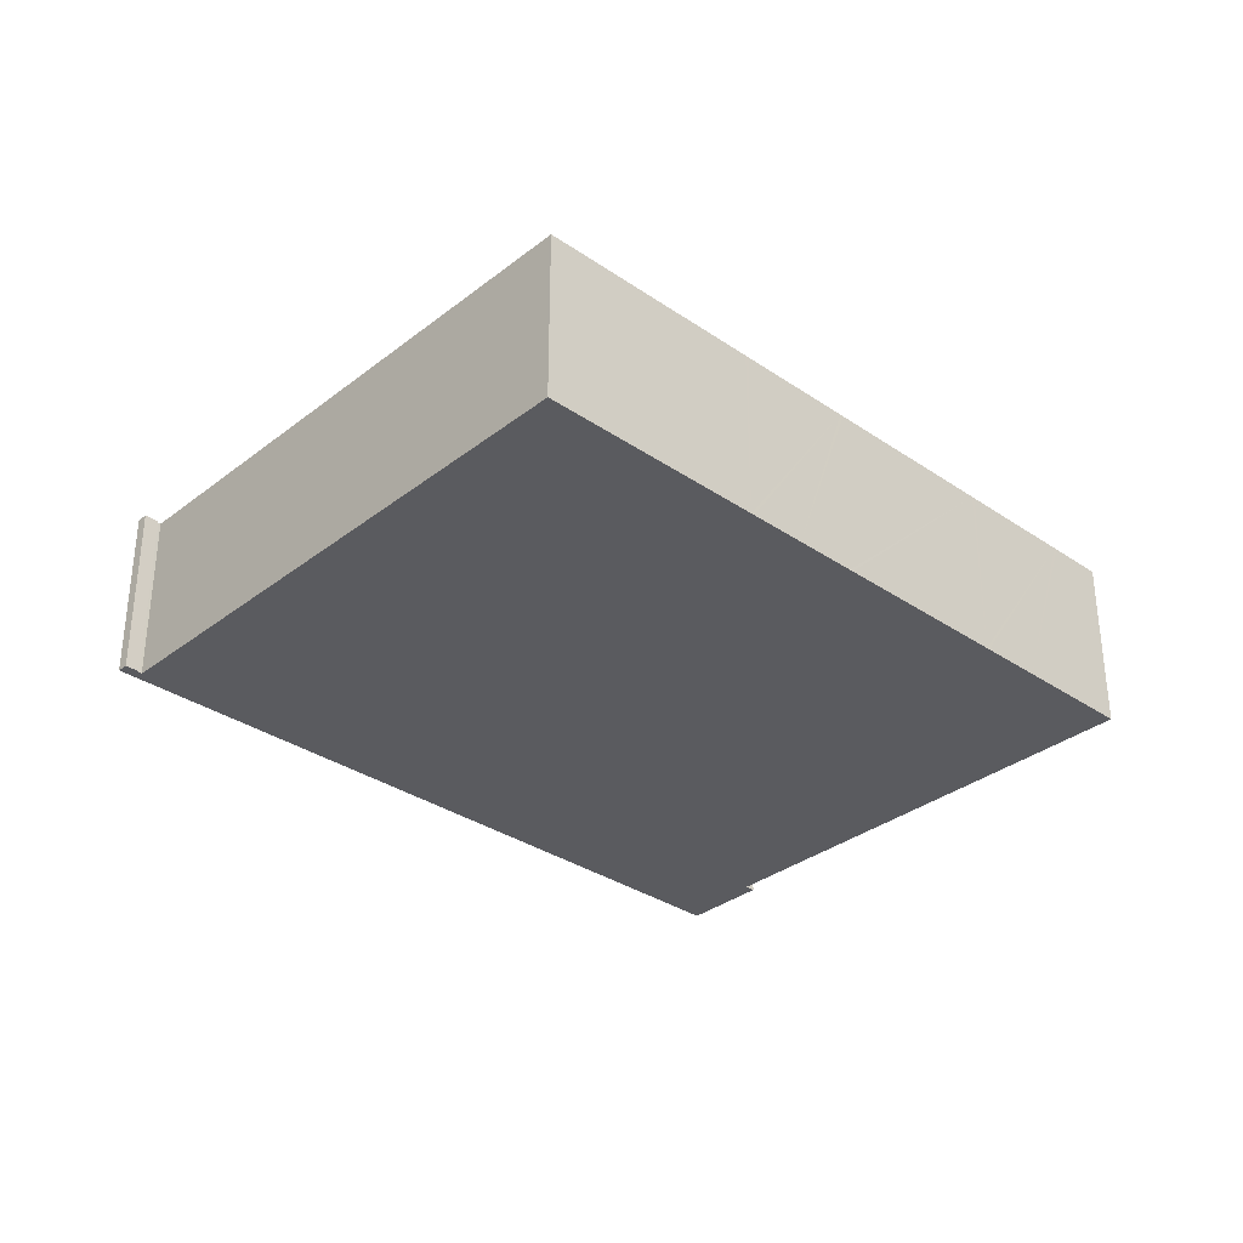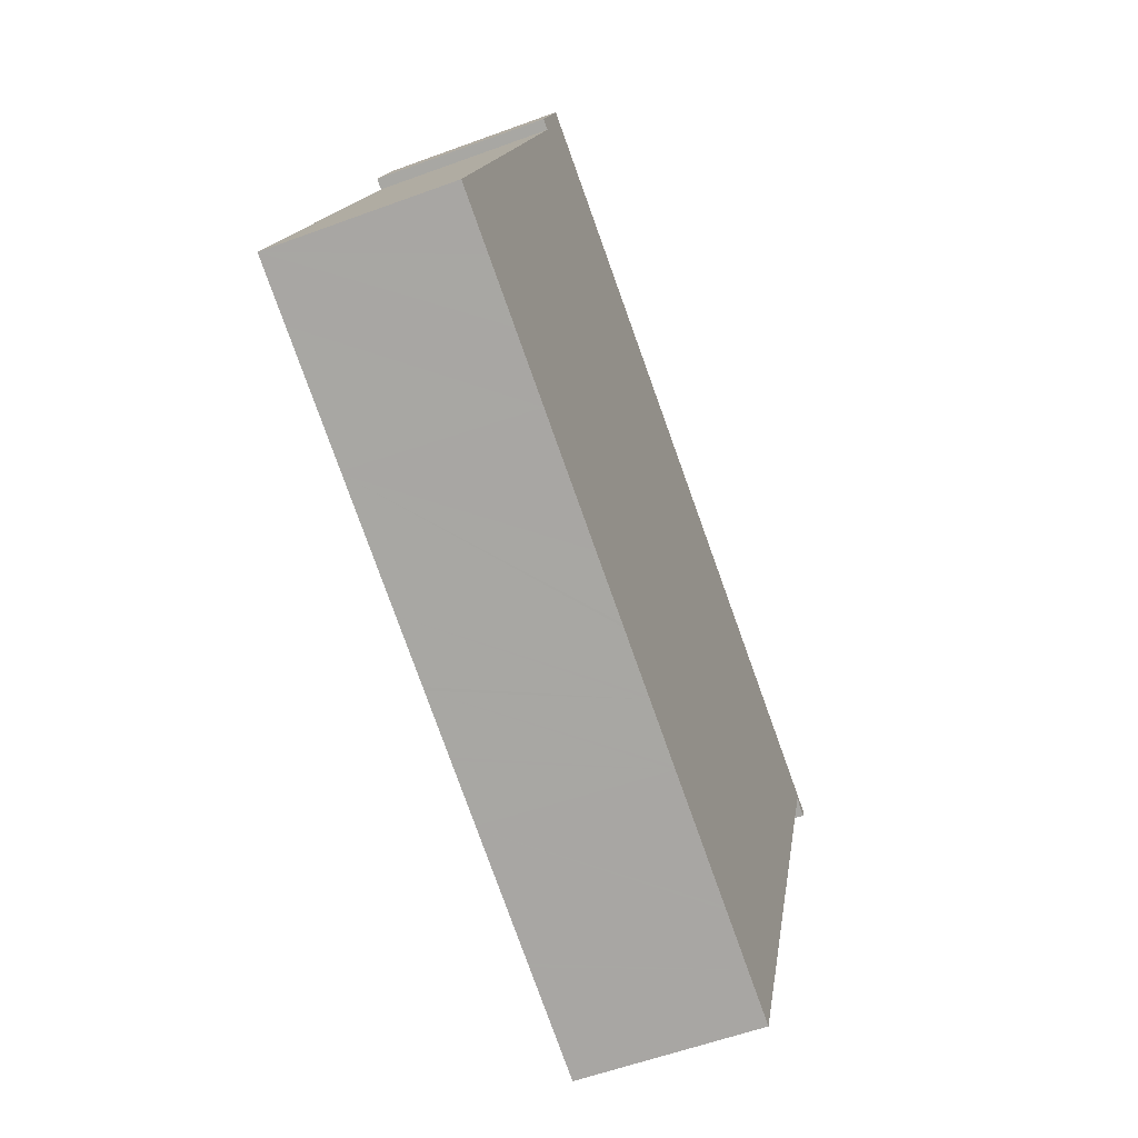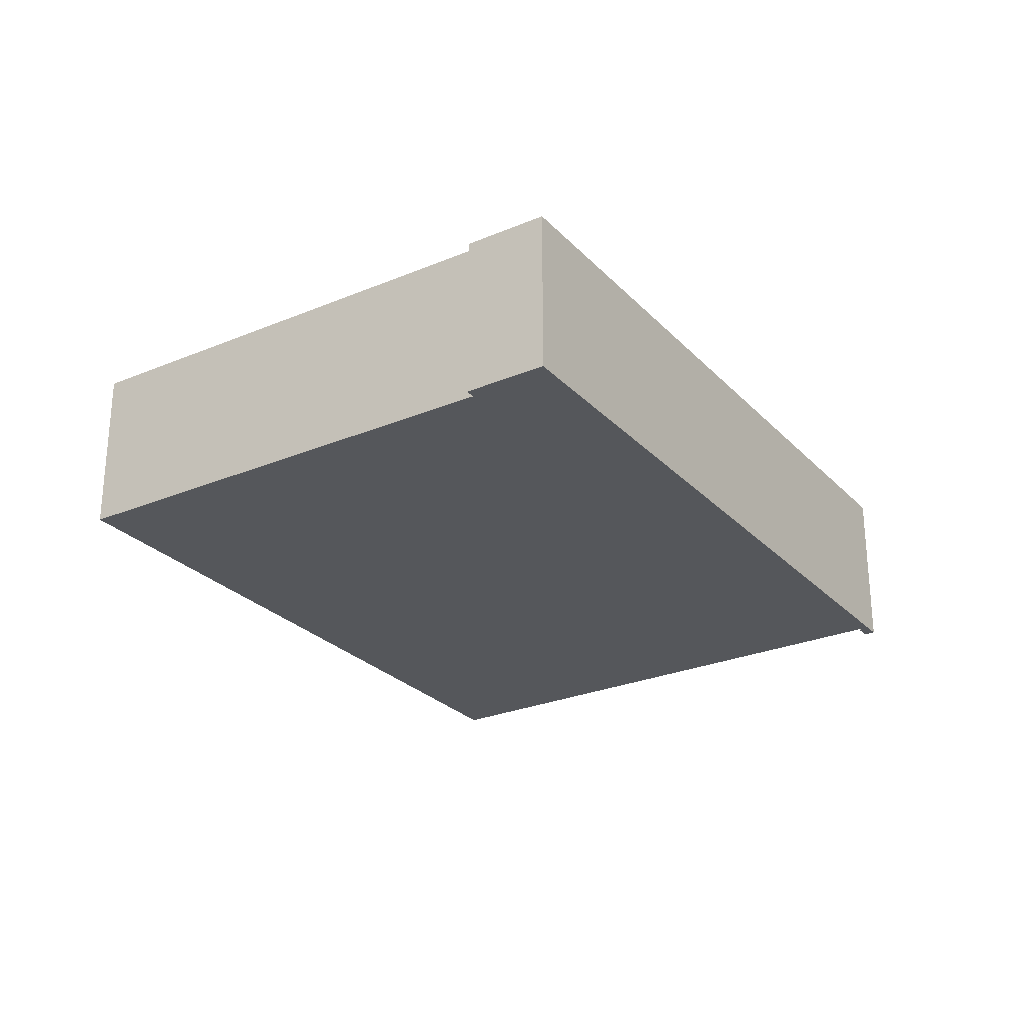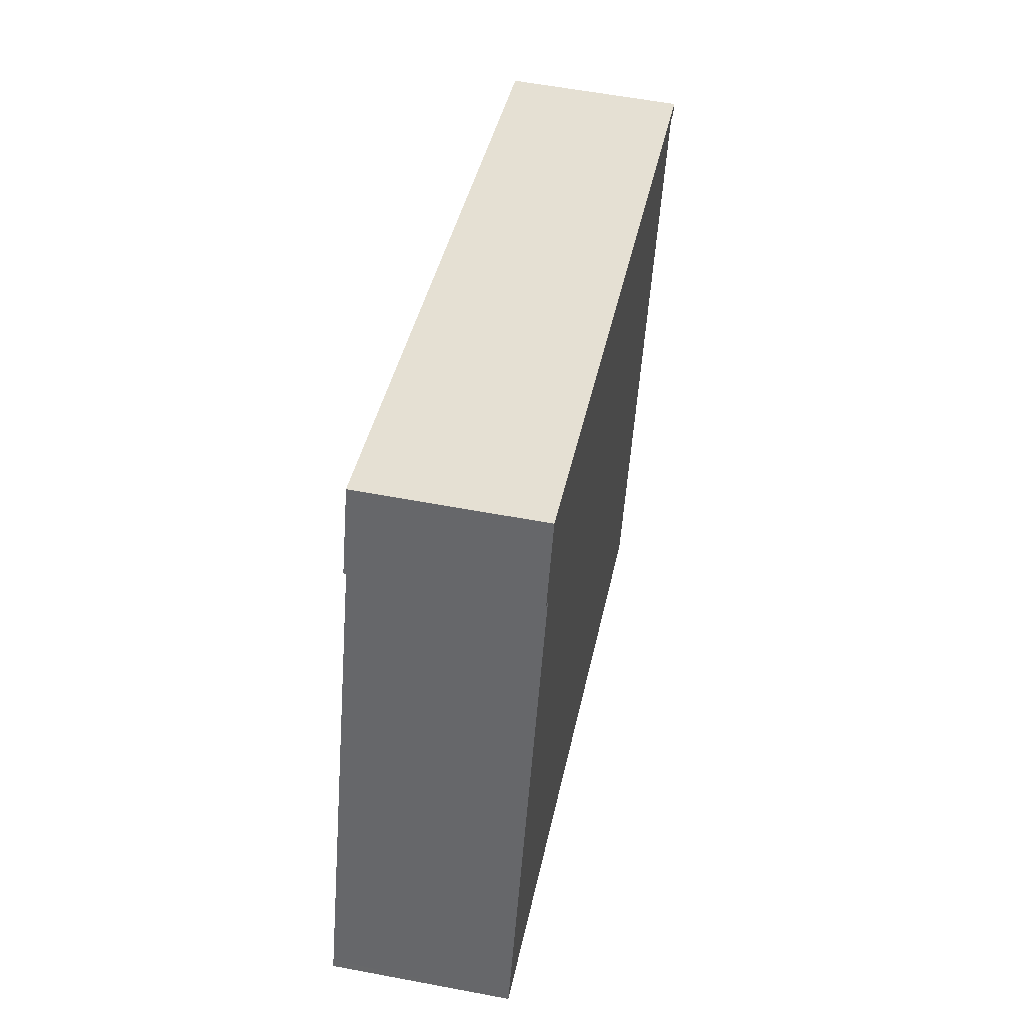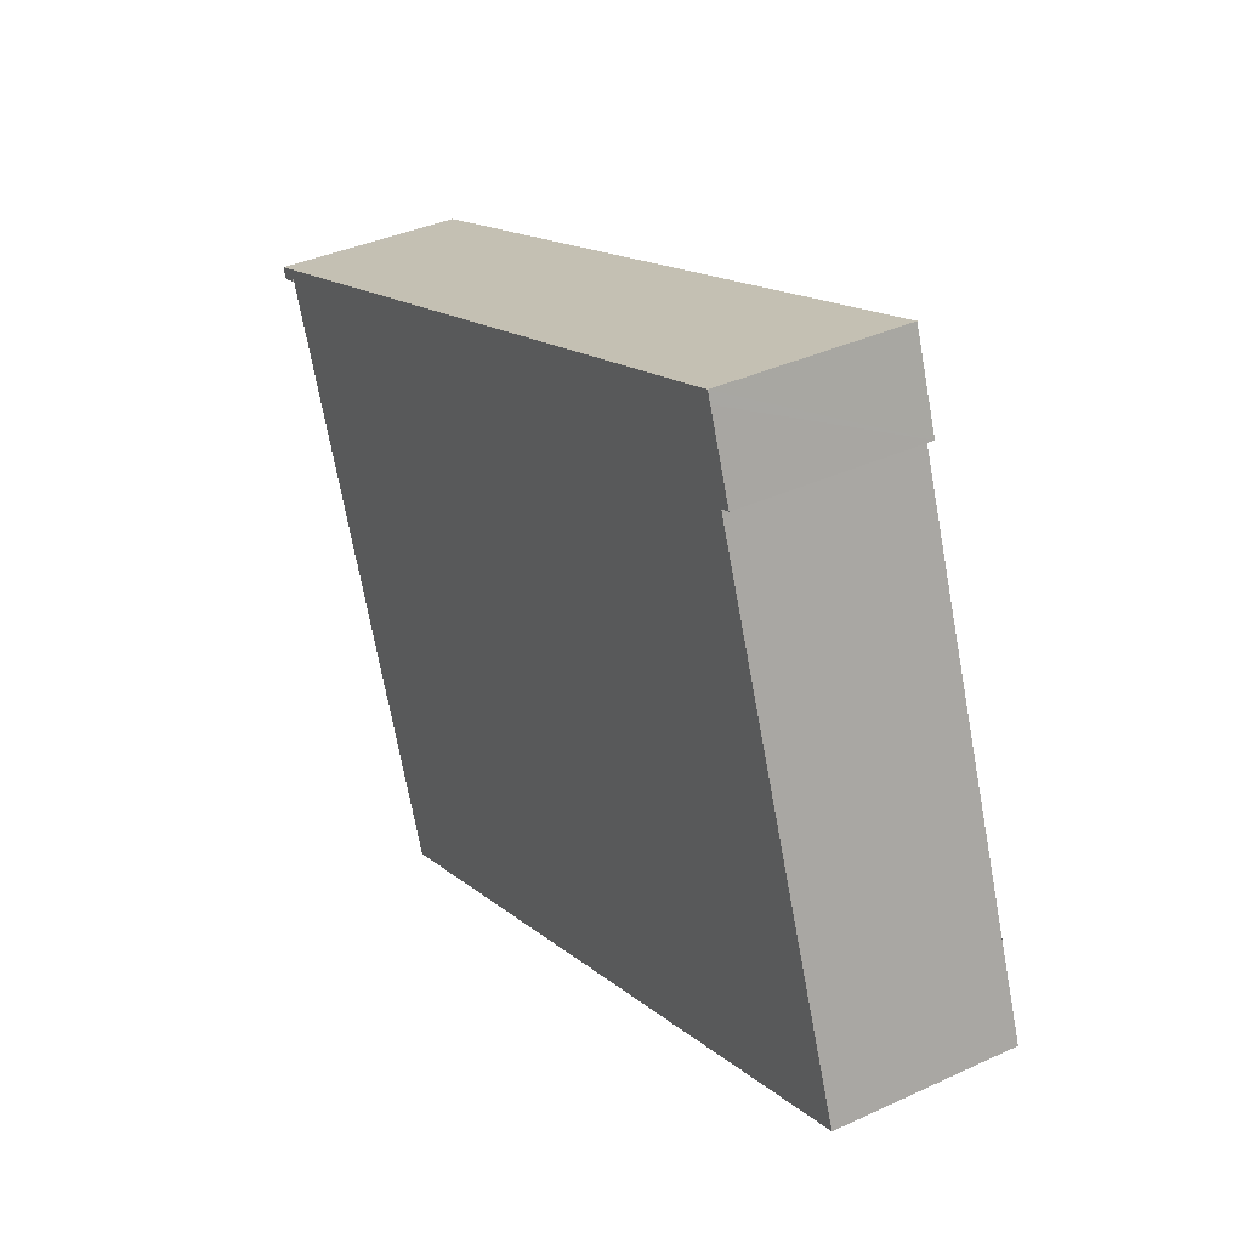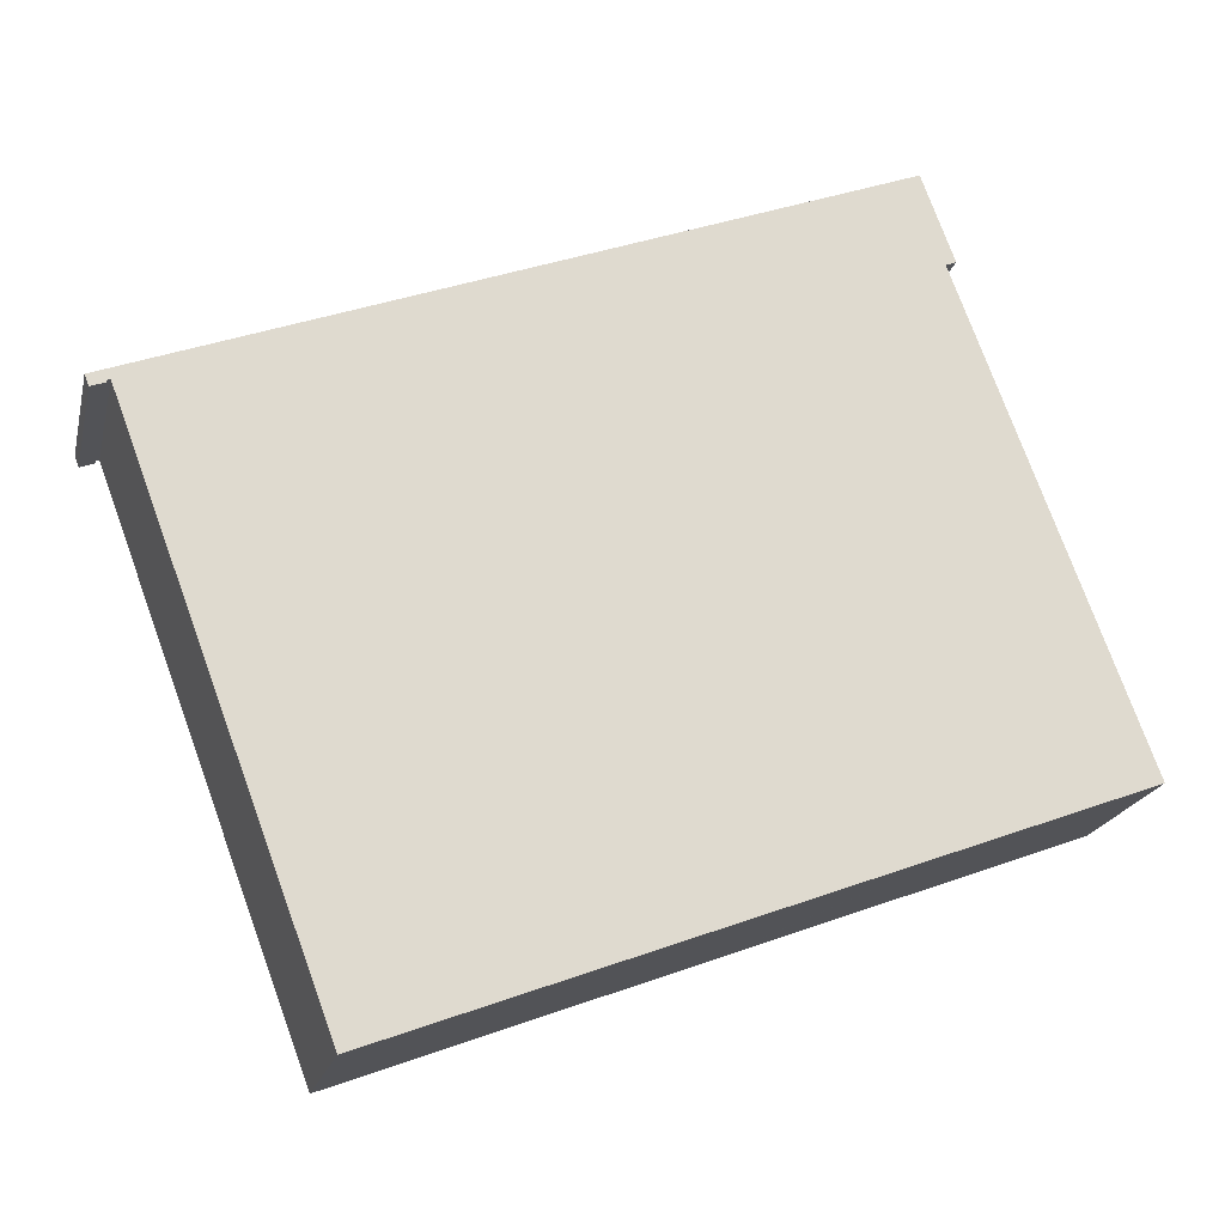
<metadata>
{"format":"obj","ext":"obj","renderer":"f3d","projection":"perspective","resolution":1024,"background":"white","views":[{"elev":-33.0,"azim":157.3,"up":"+Y"},{"elev":-56.7,"azim":-68.9,"up":"+Z"},{"elev":-26.8,"azim":-36.4,"up":"+Y"},{"elev":57.1,"azim":-78.8,"up":"+Z"},{"elev":37.5,"azim":-120.6,"up":"+Z"},{"elev":-19.7,"azim":167.2,"up":"+Z"}]}
</metadata>
<code>
v  27.09 7.331 -10.15
v  37.67 7.331 11.91
v  29.14 7.331 -10.92
v  24.9 7.331 -9.329
v  24.76 7.331 -9.277
v  19.9 7.331 -7.457
v  19.76 7.331 -7.404
v  17.44 7.331 -6.533
v  17.3 7.331 -6.481
v  14.95 7.331 -5.599
v  14.81 7.331 -5.548
v  12.31 7.331 -4.614
v  7.469 7.331 -2.798
v  7.335 7.331 -2.748
v  4.824 7.331 -1.807
v  2.441 7.331 -0.914
v  2.307 7.331 -0.864
v  0 7.331 4.489e-16
v  0.13 7.331 0.345
v  7.362 7.331 19.62
v  38.56 7.331 12.01
v  37.91 7.331 12.25
v  8.24 7.331 23.28
v  6.939 7.331 19.78
v  8.082 7.331 22.86
v  37.8 7.331 11.78
v  38.42 7.331 11.63
v  38.4 7.331 11.56
v  37.83 7.331 11.85
v  37.77 7.331 11.87
v  0 0 0
v  7.362 -1.202e-15 19.62
v  0.13 -2.113e-17 0.345
v  6.939 -1.211e-15 19.78
v  8.24 -1.426e-15 23.28
v  8.082 -1.4e-15 22.86
v  37.8 -7.212e-16 11.78
v  37.83 -7.256e-16 11.85
v  38.4 -7.08e-16 11.56
v  37.67 -7.291e-16 11.91
v  37.77 -7.268e-16 11.87
v  29.14 6.685e-16 -10.92
v  27.09 6.214e-16 -10.15
v  24.9 5.712e-16 -9.329
v  24.76 5.681e-16 -9.277
v  19.9 4.566e-16 -7.457
v  19.76 4.534e-16 -7.404
v  17.44 4e-16 -6.533
v  17.3 3.968e-16 -6.481
v  14.95 3.428e-16 -5.599
v  14.81 3.397e-16 -5.548
v  12.31 2.825e-16 -4.614
v  7.469 1.713e-16 -2.798
v  7.335 1.683e-16 -2.748
v  4.824 1.106e-16 -1.807
v  2.441 5.597e-17 -0.914
v  2.307 5.29e-17 -0.864
v  37.91 -7.503e-16 12.25
v  38.56 -7.355e-16 12.01
v  38.42 -7.121e-16 11.63
g defaultobject
f 1 2 3
f 2 1 4
f 2 4 5
f 2 5 6
f 2 6 7
f 2 7 8
f 2 8 9
f 2 9 10
f 2 10 11
f 2 11 12
f 2 12 13
f 2 13 14
f 2 14 15
f 2 15 16
f 2 16 17
f 2 17 18
f 2 18 19
f 2 19 20
f 2 20 21
f 21 20 22
f 22 20 23
f 23 20 24
f 23 24 25
f 26 27 28
f 27 26 21
f 21 26 29
f 21 29 30
f 21 30 2
f 31 19 18
f 19 31 20
f 20 31 32
f 32 31 33
f 34 25 24
f 25 34 23
f 23 34 35
f 35 34 36
f 37 29 26
f 29 37 38
f 32 24 20
f 24 32 34
f 39 26 28
f 26 39 37
f 38 30 29
f 30 38 2
f 2 38 40
f 40 38 41
f 42 1 3
f 1 42 4
f 4 42 43
f 4 43 5
f 5 43 6
f 6 43 44
f 6 44 45
f 6 45 46
f 6 46 7
f 7 46 8
f 8 46 9
f 9 46 10
f 10 46 47
f 10 47 48
f 10 48 11
f 11 48 12
f 12 48 49
f 12 49 50
f 12 50 13
f 13 50 51
f 13 51 52
f 13 52 53
f 13 53 14
f 14 53 15
f 15 53 16
f 16 53 54
f 16 54 55
f 16 55 17
f 17 55 18
f 18 55 56
f 18 56 31
f 31 56 57
f 35 22 23
f 22 35 58
f 22 58 21
f 21 58 59
f 59 27 21
f 27 59 28
f 28 59 39
f 39 59 60
f 40 3 2
f 3 40 42
f 58 60 59
f 60 58 39
f 39 58 38
f 38 58 41
f 41 58 35
f 41 35 40
f 40 35 42
f 42 35 43
f 43 35 44
f 44 35 45
f 45 35 46
f 46 35 47
f 47 35 48
f 48 35 49
f 49 35 50
f 50 35 51
f 51 35 52
f 52 35 53
f 53 35 54
f 54 35 55
f 55 35 56
f 56 35 32
f 56 32 57
f 32 35 34
f 34 35 36
f 57 33 31
f 33 57 32
f 37 39 38

</code>
